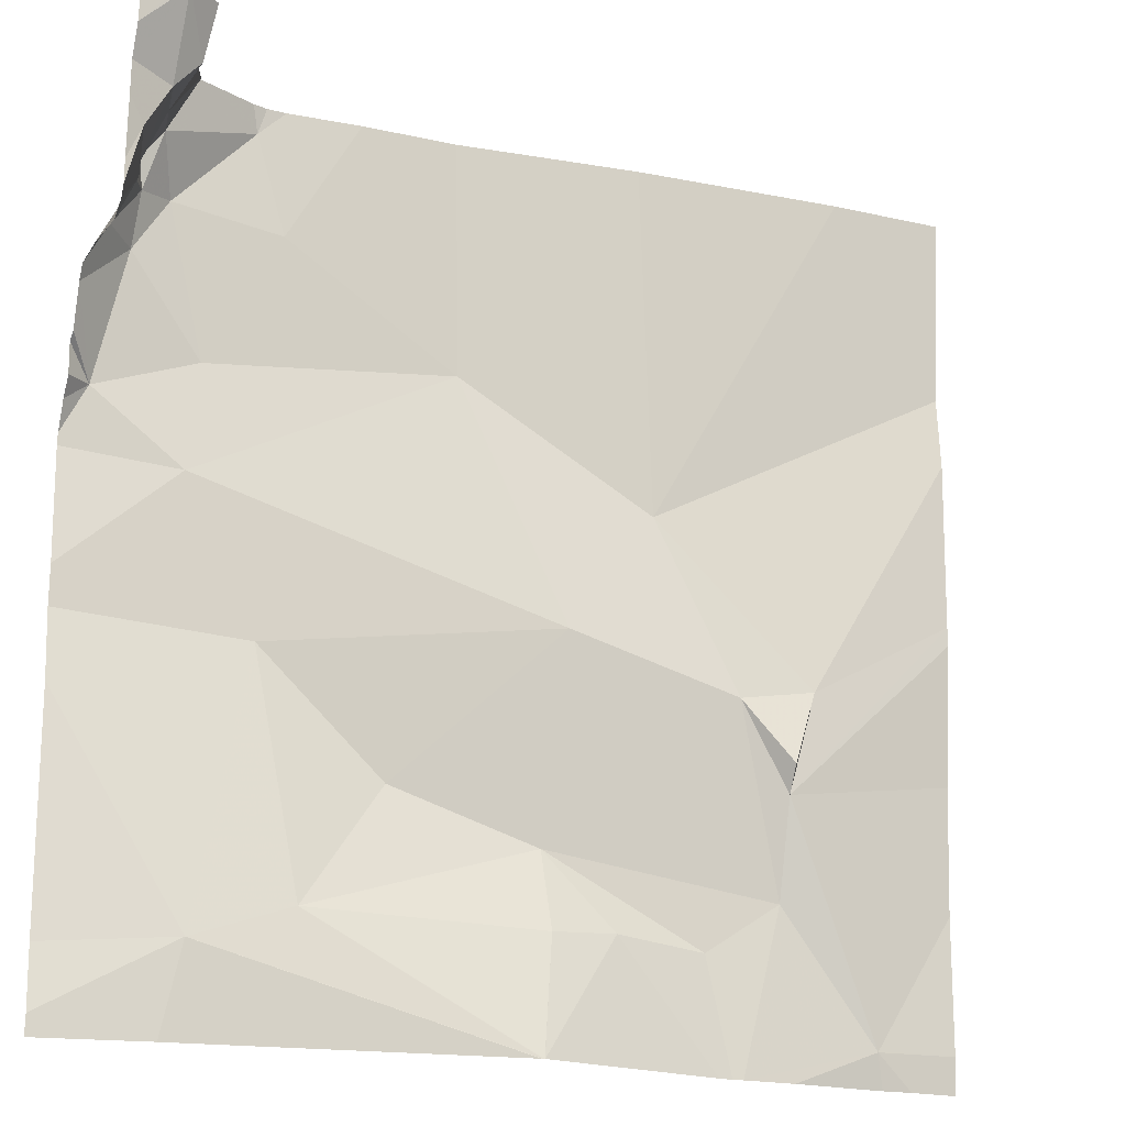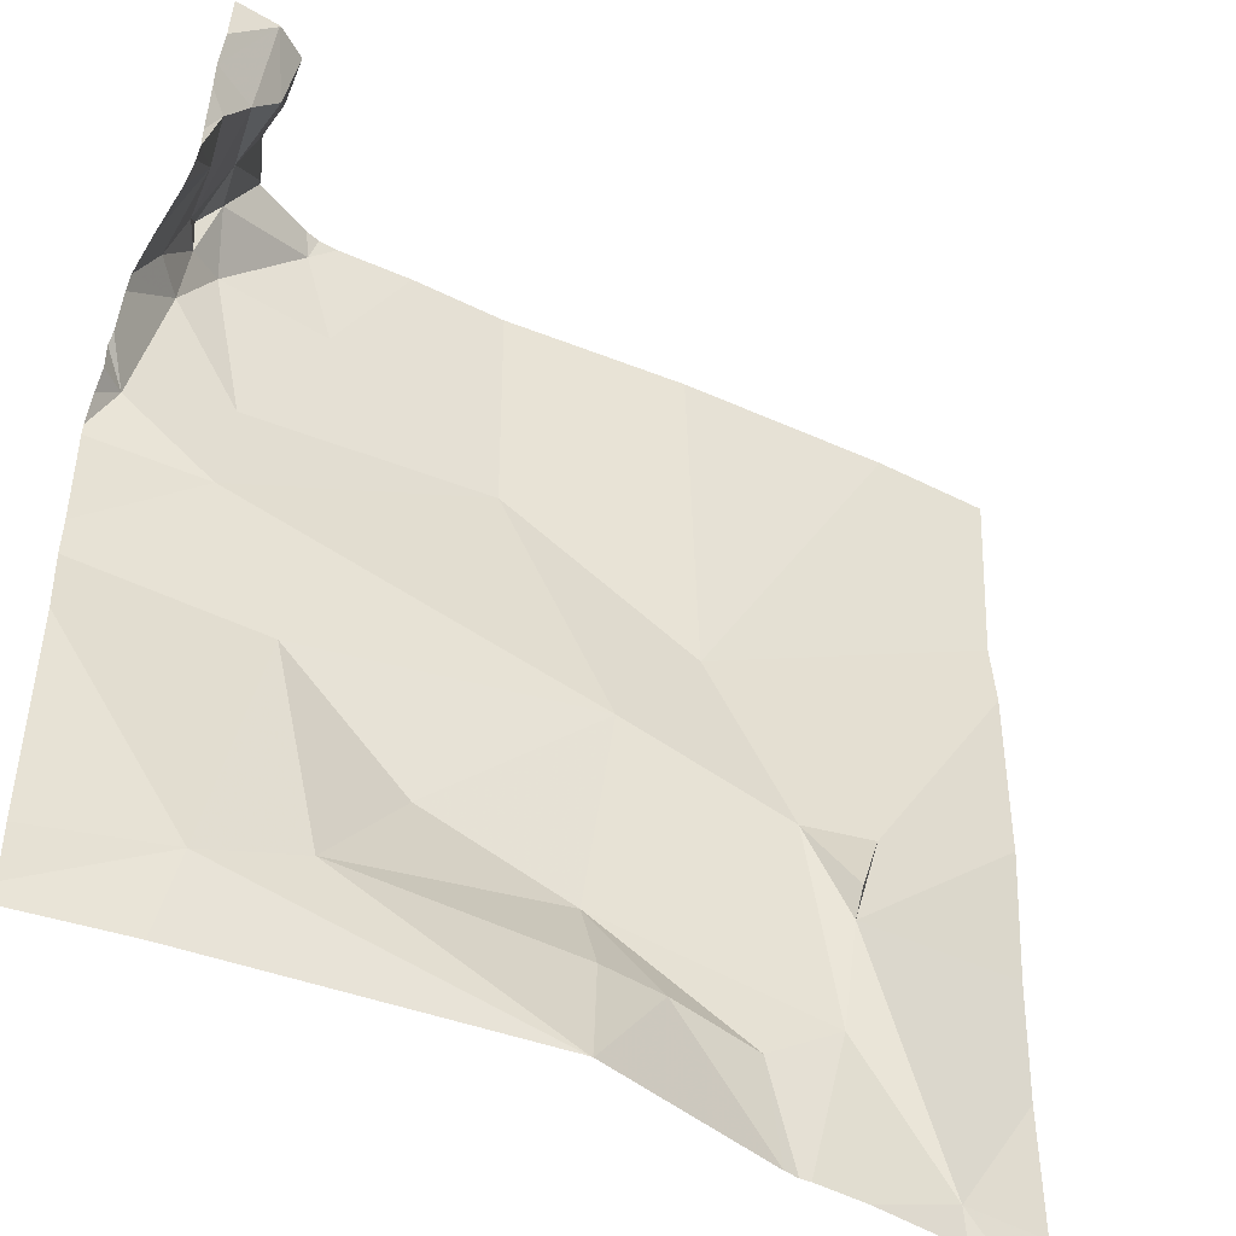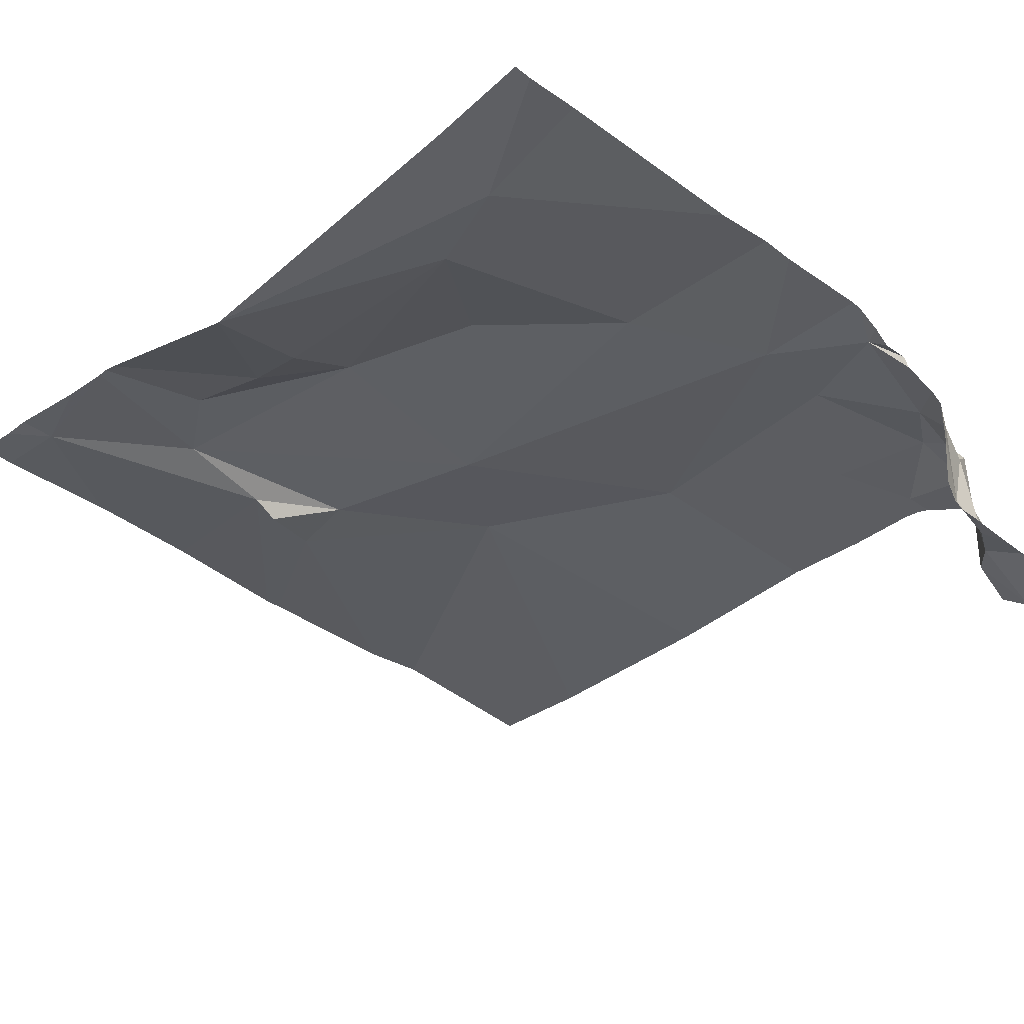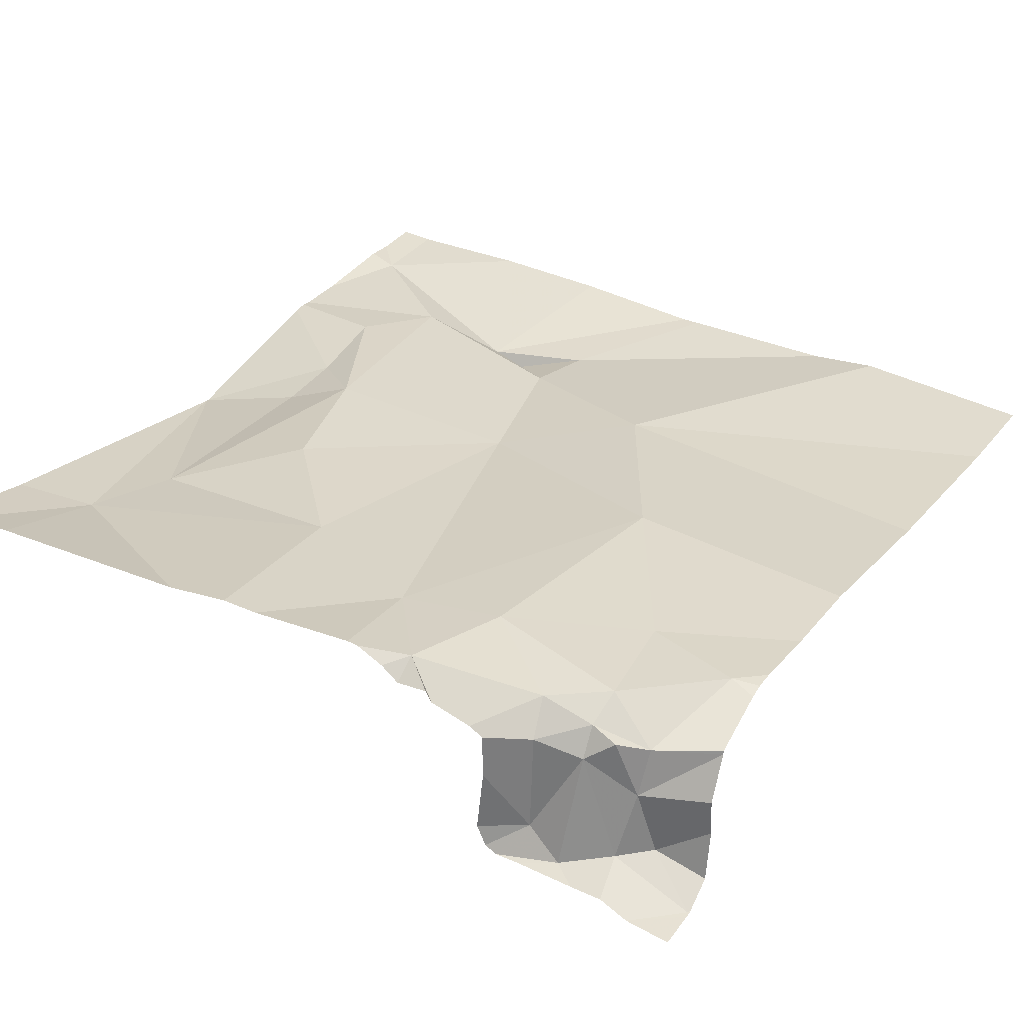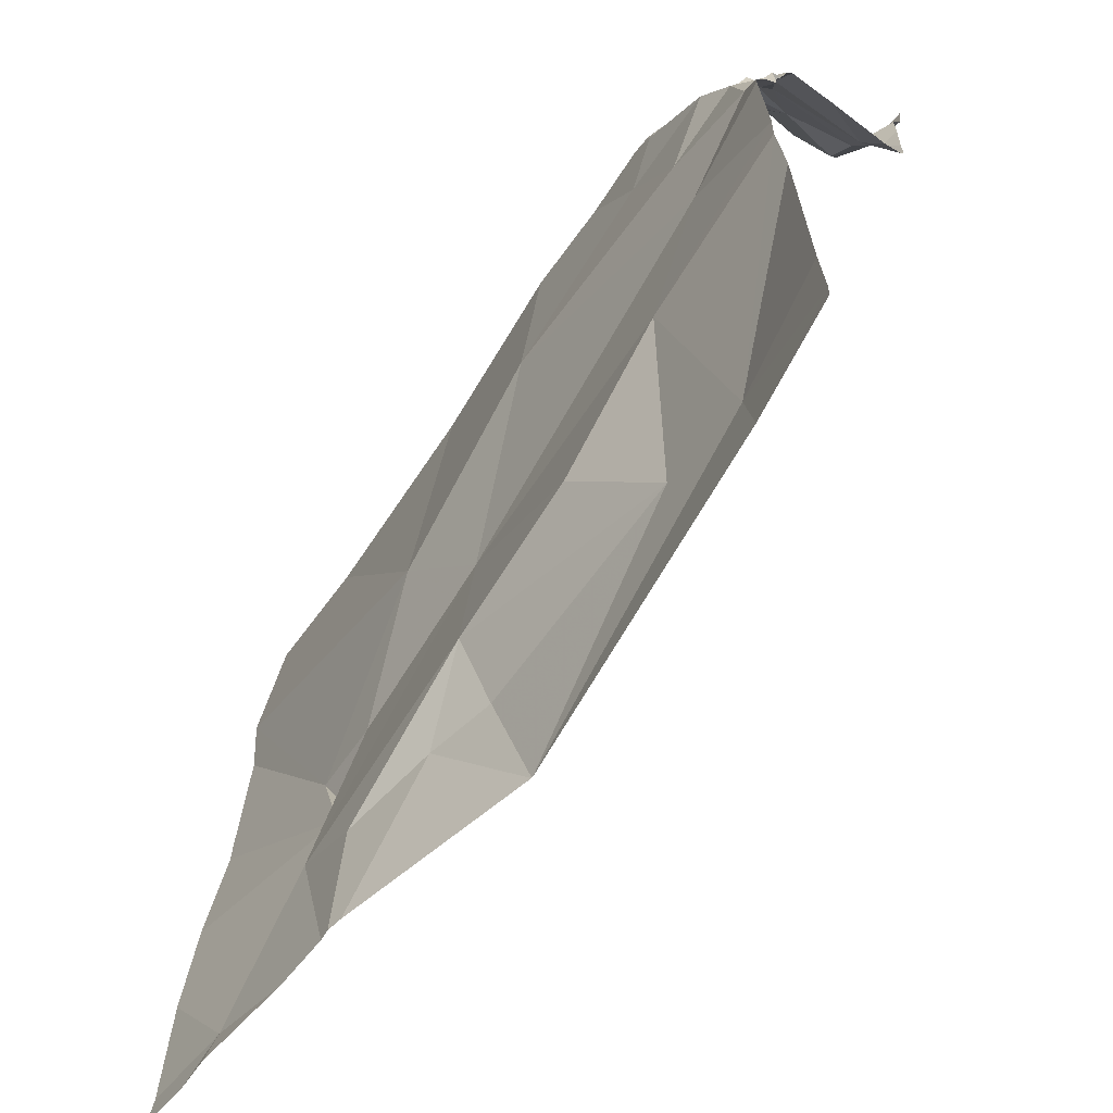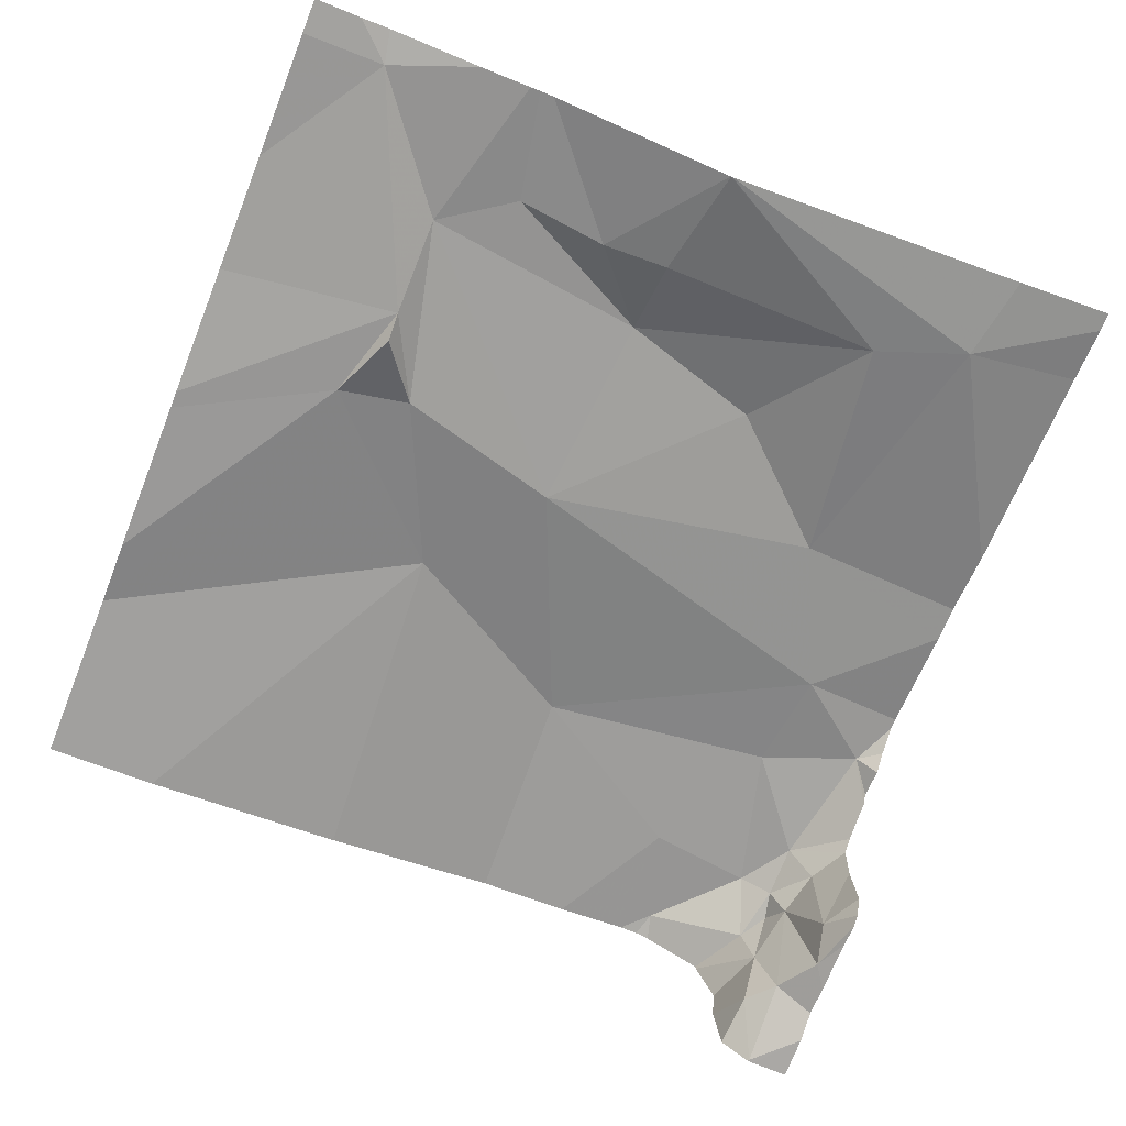
<metadata>
{"format":"obj","ext":"obj","renderer":"f3d","projection":"perspective","resolution":1024,"background":"white","views":[{"elev":-18.8,"azim":156.3,"up":"+Y"},{"elev":-47.2,"azim":150.1,"up":"+Y"},{"elev":-33.5,"azim":44.7,"up":"+Z"},{"elev":31.1,"azim":121.4,"up":"+Z"},{"elev":-65.0,"azim":53.6,"up":"+Y"},{"elev":-66.8,"azim":-21.7,"up":"+Z"}]}
</metadata>
<code>
v -80.66 302.7 500.8
v -80.69 302.7 500.8
v -81.4 301.8 501
v -80.69 302.8 500.8
v -81.51 301.8 501
v -81.6 301.8 501
v -80.65 301.8 501
v -80.66 302.6 500.8
v -80.72 302.7 500.8
v -81.54 301.8 501
v -80.7 302.7 500.9
v -80.68 302.7 500.9
v -80.69 302.7 501
v -80.67 302.6 501
v -81.26 302.4 501
v -81.39 302.2 500.9
v -81.39 302.1 501
v -81.43 302.2 501
v -80.72 302.7 501
v -80.7 302.7 501
v -80.72 302.8 500.8
v -80.68 302.8 500.8
v -81.21 302 501
v -81.34 302.2 501
v -80.82 302.8 501
v -81.16 302.3 501
v -81.33 301.8 501
v -80.7 302.6 501
v -80.74 302.7 501
v -80.64 302.6 500.8
v -81.13 302 501
v -80.88 302 501
v -81.11 301.8 500.9
v -81.11 301.8 500.9
v -81.14 302.1 501
v -81.39 302 501
v -81.11 301.8 500.9
v -80.64 302.7 500.8
v -81.31 302 501
v -80.78 301.9 501
v -80.69 302.8 500.8
v -80.76 302.4 501
v -80.84 302.2 501
v -81.32 301.8 501
v -80.76 301.8 501
v -81.35 301.8 501
v -80.67 302.5 501
v -80.78 302.5 501
v -81.5 301.9 501
v -80.85 302.7 501
v -80.98 302.1 501
v -80.64 302.7 500.8
v -80.73 302.8 500.9
v -80.64 302.7 500.8
v -81.04 302.5 501
v -81.11 301.8 500.9
v -81.6 302.6 501
v -81.6 302.5 501
v -81.6 302.3 501
v -81.6 302.3 501
v -81.6 301.9 501
v -81.6 302 501
v -80.69 302.8 500.8
v -80.73 302.8 500.9
v -81.6 302.2 501
v -80.64 302.6 500.8
v -80.64 302.6 500.8
v -80.64 302.6 500.8
v -80.64 302.6 501
v -80.64 302.6 501
v -80.64 302.6 500.9
v -80.64 302.4 501
v -80.64 302.4 501
v -80.64 302.3 501
v -80.64 302.2 501
v -80.64 301.9 501
v -80.64 301.9 501
v -80.64 302.2 501
v -80.64 302.5 501
v -80.64 302.5 501
v -80.64 302.5 501
v -80.64 302.5 501
v -80.75 302.8 500.9
v -80.64 301.8 501
v -81.1 302.8 501
v -81.23 302.8 501
v -80.83 302.8 501
v -80.85 302.8 501
v -80.81 302.8 501
v -80.76 302.8 501
v -81.47 302.8 500.9
v -80.75 302.8 501
v -80.93 302.8 501
v -81.03 302.8 501
v -81.56 302.8 500.9
v -81.6 302.8 500.9
v -80.64 302.8 500.8
f 54 1 52
f 91 15 86
f 30 8 67
f 90 25 19
f 4 2 54
f 21 4 41
f 12 11 13
f 2 11 12
f 9 2 4
f 1 2 12
f 11 9 53
f 8 12 14
f 9 11 2
f 12 8 1
f 17 16 18
f 13 19 20
f 18 24 15
f 15 24 26
f 12 13 20
f 11 19 13
f 90 19 92
f 28 14 20
f 29 20 19
f 69 28 70
f 8 14 69
f 18 15 57
f 31 23 37
f 32 31 34
f 19 11 83
f 32 35 31
f 17 36 24
f 16 17 24
f 35 23 31
f 26 24 36
f 12 20 14
f 18 16 24
f 17 18 59
f 44 39 27
f 89 25 90
f 40 32 33
f 43 42 26
f 27 36 46
f 47 42 72
f 28 48 47
f 49 36 17
f 28 29 48
f 36 39 35
f 25 50 29
f 35 51 26
f 39 23 35
f 66 1 30
f 46 49 3
f 50 25 88
f 36 35 26
f 15 26 55
f 88 25 87
f 28 20 29
f 47 48 42
f 32 40 43
f 51 32 43
f 74 43 75
f 87 25 89
f 75 40 78
f 70 47 79
f 29 50 48
f 55 42 48
f 84 77 7
f 19 25 29
f 7 77 45
f 86 15 85
f 85 15 55
f 32 51 35
f 48 50 55
f 51 43 26
f 62 17 65
f 85 55 94
f 83 11 64
f 30 1 8
f 26 42 55
f 55 50 93
f 5 49 10
f 57 15 91
f 58 18 57
f 38 4 54
f 3 49 5
f 64 11 53
f 59 18 58
f 60 17 59
f 22 38 97
f 61 49 62
f 52 1 66
f 53 9 21
f 62 49 17
f 10 61 6
f 10 49 61
f 54 2 1
f 65 17 60
f 67 8 68
f 46 36 49
f 68 8 71
f 69 14 28
f 63 4 22
f 70 28 47
f 71 8 69
f 45 40 56
f 41 4 63
f 72 42 74
f 73 47 72
f 56 40 33
f 27 39 36
f 74 42 43
f 75 43 40
f 76 40 77
f 33 32 34
f 77 40 45
f 21 9 4
f 78 40 76
f 34 31 37
f 79 47 80
f 80 47 81
f 37 23 44
f 81 47 82
f 82 47 73
f 44 23 39
f 22 4 38
f 92 19 83
f 93 50 88
f 94 55 93
f 95 57 91
f 96 57 95

</code>
